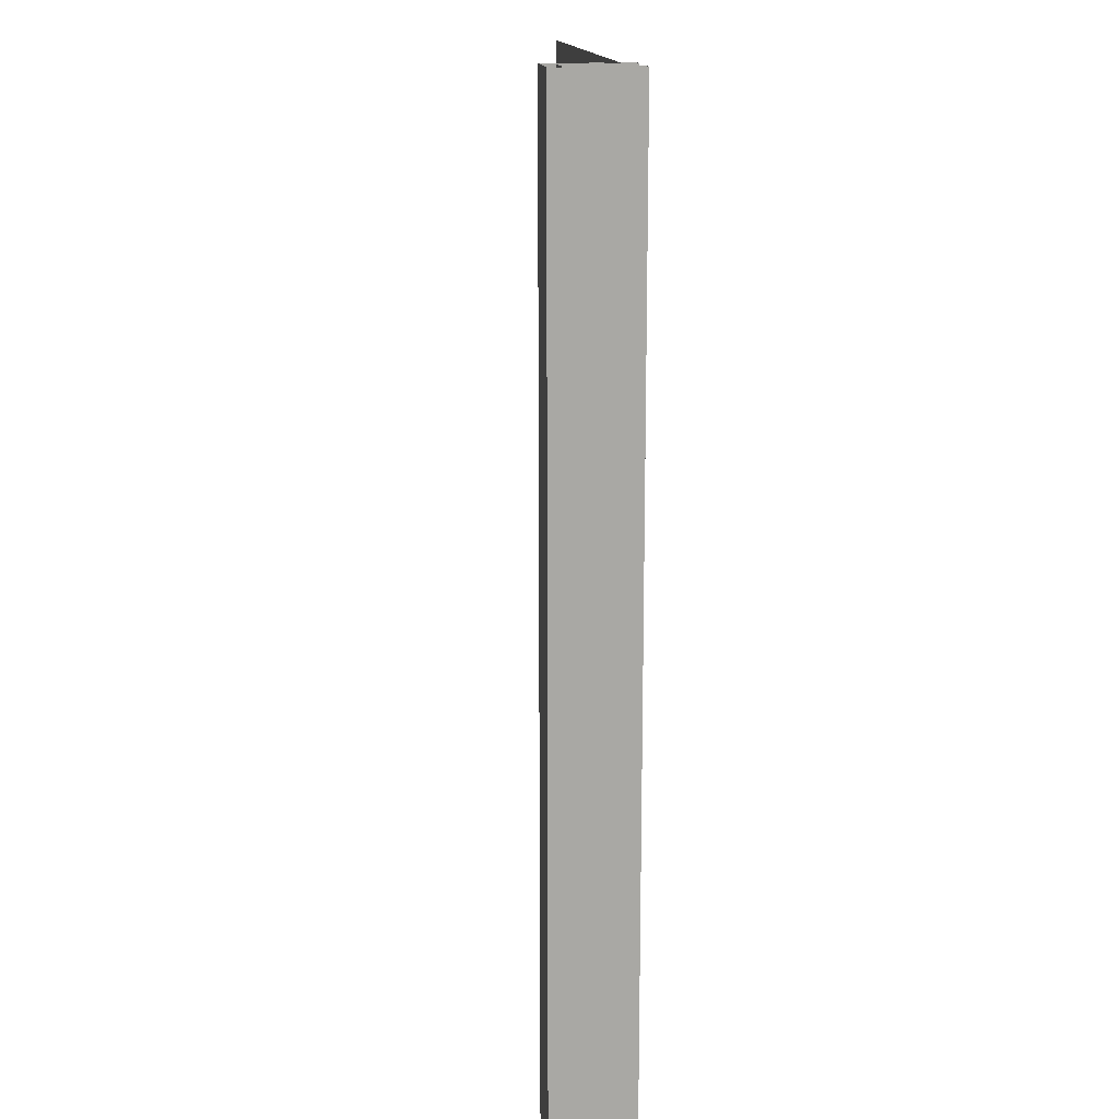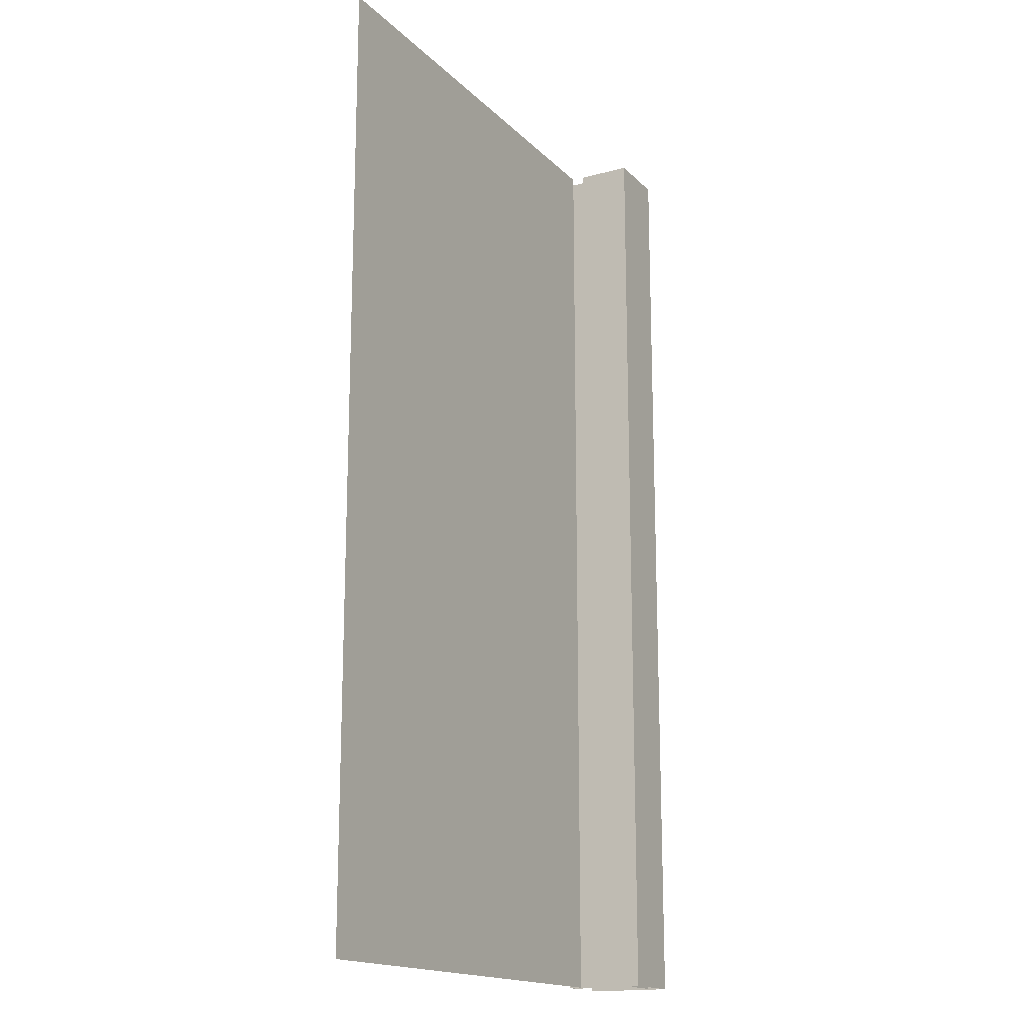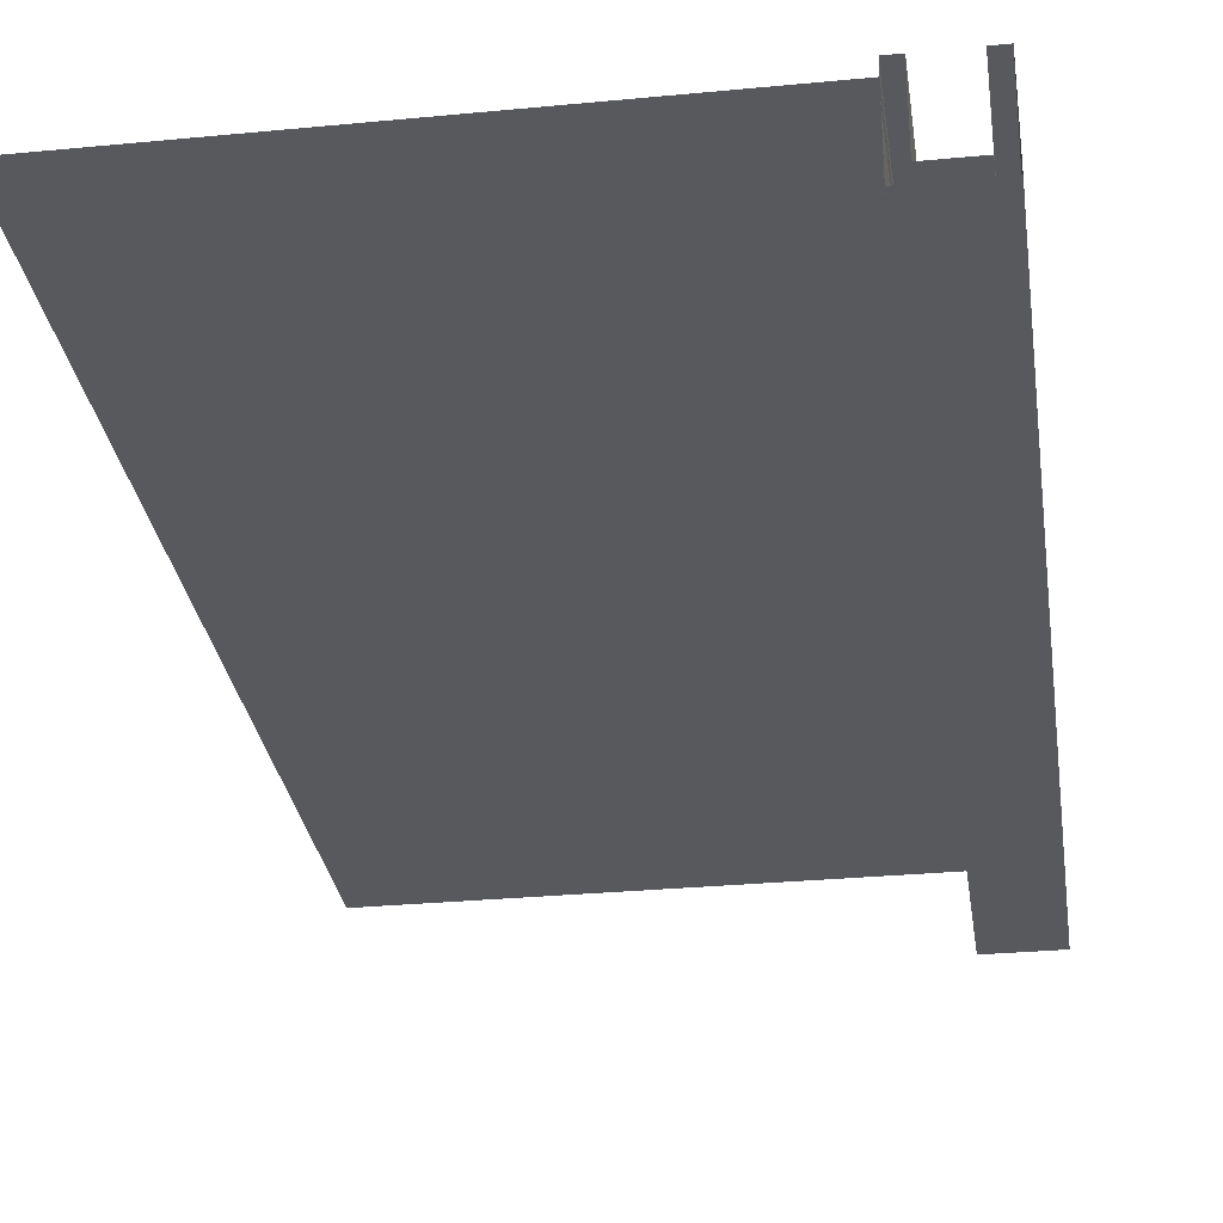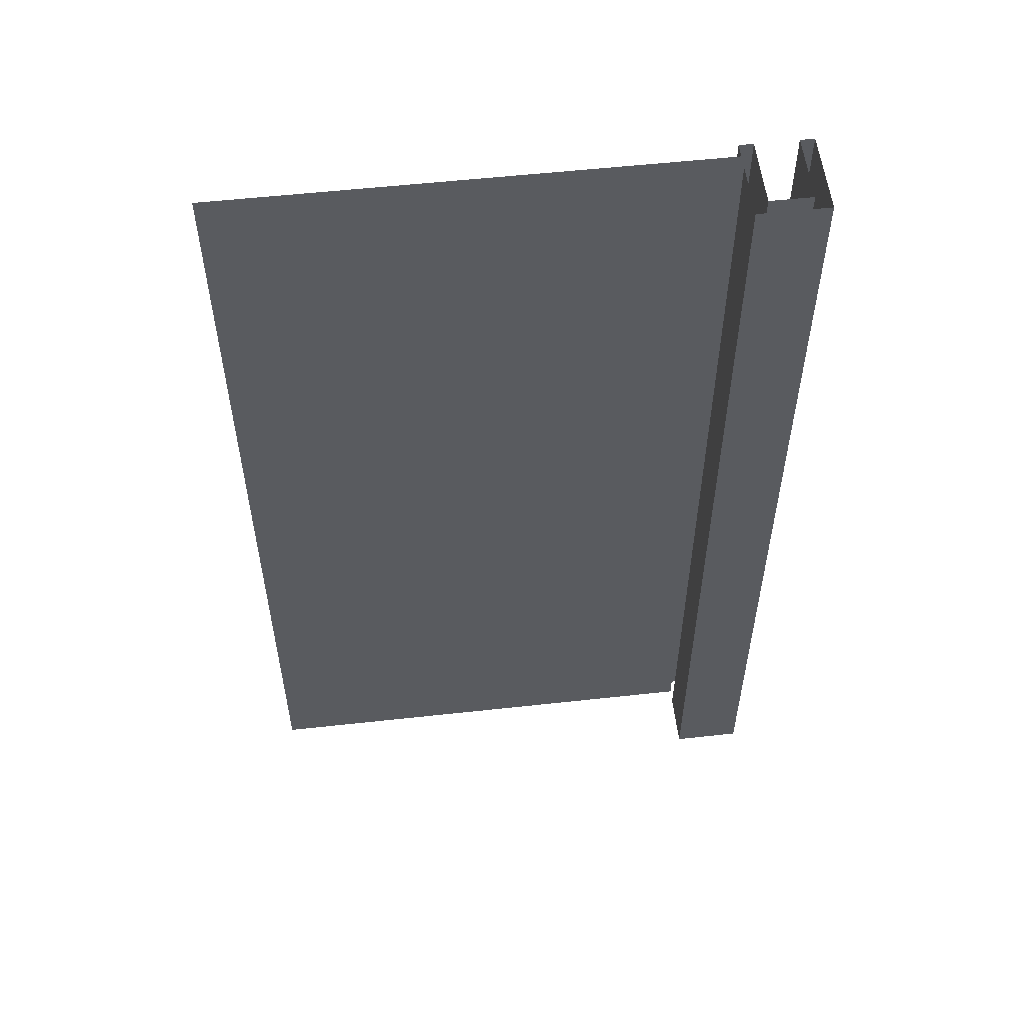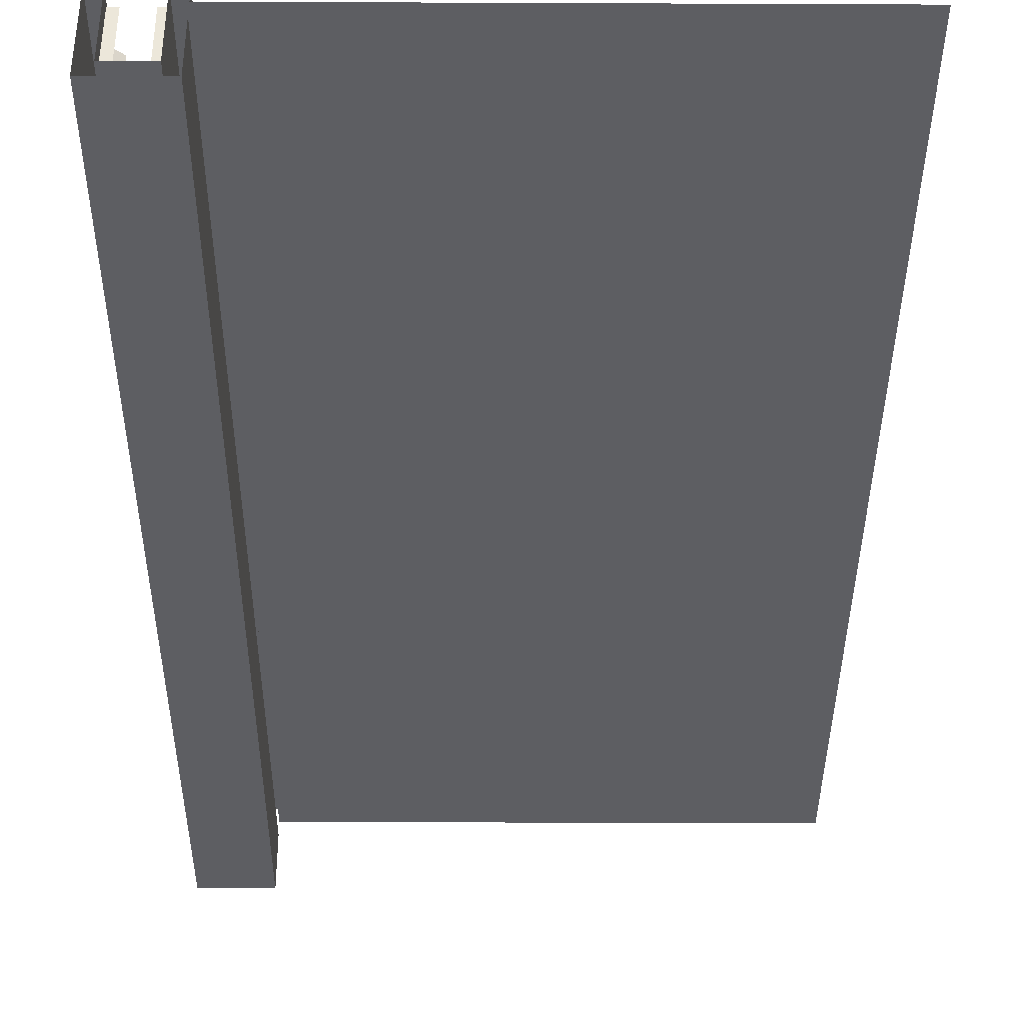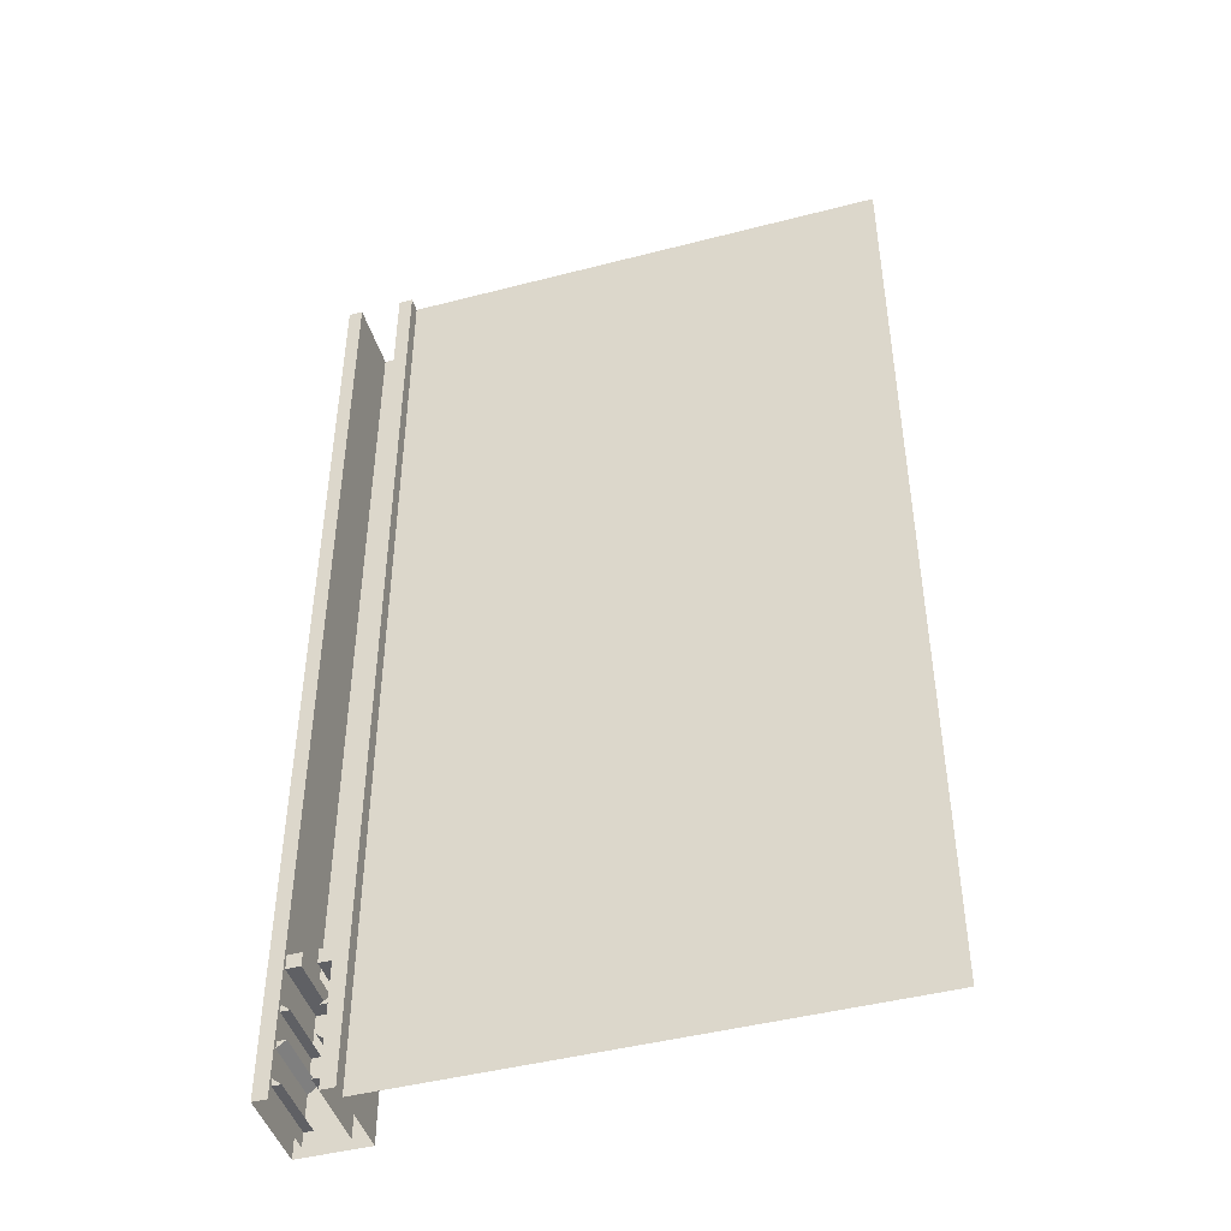
<metadata>
{"format":"obj","ext":"obj","renderer":"f3d","projection":"perspective","resolution":1024,"background":"white","views":[{"elev":15.4,"azim":83.6,"up":"+Z"},{"elev":-16.6,"azim":-61.3,"up":"+Z"},{"elev":-29.4,"azim":8.1,"up":"+Y"},{"elev":55.8,"azim":-6.6,"up":"+Z"},{"elev":-38.6,"azim":179.7,"up":"+Y"},{"elev":-45.2,"azim":-163.3,"up":"+Z"}]}
</metadata>
<code>
v 7.4 1.15 2
v 7.4 1.15 1.8
v 7.4 0.2 1.8
v 7.4 0.2 2
v 7.4 1.15 2
v 7.2 1.15 2
v 7.2 1.15 1.8
v 7.4 1.15 1.8
v 7.4 0.2 2
v 7.2 0.2 2
v 7.2 1.15 2
v 7.4 1.15 2
v 7.4 1.15 1.8
v 7.2 1.15 1.8
v 7.2 0.2 1.8
v 7.4 0.2 1.8
v 7.6 1.15 1.8
v 7.6 1.15 2
v 7.6 0.2 2
v 7.6 0.2 1.8
v 7.6 1.15 1.8
v 7.8 1.15 1.8
v 7.8 1.15 2
v 7.6 1.15 2
v 7.6 0.2 1.8
v 7.8 0.2 1.8
v 7.8 1.15 1.8
v 7.6 1.15 1.8
v 7.6 1.15 2
v 7.8 1.15 2
v 7.8 0.2 2
v 7.6 0.2 2
v 7.2 0.2 0
v 7.2 0.2 14
v 7.8 0.2 14
v 7.8 0.2 0
v 7.8 0.2 14
v 7.8 1.2 14
v 7.8 1.2 0
v 7.8 0.2 0
v 7.2 0.2 0
v 7.2 1.2 0
v 7.2 1.2 14
v 7.2 0.2 14
v 7.2 1.15 0.8
v 7.325 1.15 0.8
v 7.2 1.15 0.7
v 7.2 1.15 1.3
v 7.325 1.15 1.2
v 7.2 1.15 1.2
v 7.2 1.15 0.3
v 7.325 1.15 0.2
v 7.2 1.15 0.2
v 7.8 1.15 0.7
v 7.675 1.15 0.8
v 7.8 1.15 0.8
v 7.8 1.15 1.2
v 7.675 1.15 1.2
v 7.8 1.15 1.3
v 7.8 1.15 0.2
v 7.675 1.15 0.2
v 7.8 1.15 0.3
v 7 0 14
v 7 0 0
v 8 0 0
v 8 0 14
v 7 0 14
v 7 0.8 14
v 7 0.8 0
v 7 0 0
v 7 1 0
v 0 1 0
v 0 1 14
v 7 1 14
v 7 1.2 0
v 7 1 0
v 7 1 14
v 7 1.2 14
v 7 1.2 14
v 7.2 1.2 14
v 7.2 1.2 0
v 7 1.2 0
v 7.2 1.15 0.8
v 7.2 0.2 0.8
v 7.325 0.2 0.8
v 7.325 1.15 0.8
v 7.2 1.15 1.2
v 7.325 1.15 1.2
v 7.325 0.2 1.2
v 7.2 0.2 1.2
v 7.2 1.15 0.2
v 7.325 1.15 0.2
v 7.325 0.2 0.2
v 7.2 0.2 0.2
v 7.325 0.2 0.8
v 7.2 0.2 0.7
v 7.2 1.15 0.7
v 7.325 1.15 0.8
v 7.325 0.2 1.2
v 7.325 1.15 1.2
v 7.2 1.15 1.3
v 7.2 0.2 1.3
v 7.325 0.2 0.2
v 7.325 1.15 0.2
v 7.2 1.15 0.3
v 7.2 0.2 0.3
v 7.675 0.2 0.8
v 7.675 1.15 0.8
v 7.8 1.15 0.7
v 7.8 0.2 0.7
v 7.675 0.2 1.2
v 7.8 0.2 1.3
v 7.8 1.15 1.3
v 7.675 1.15 1.2
v 7.675 0.2 0.2
v 7.8 0.2 0.3
v 7.8 1.15 0.3
v 7.675 1.15 0.2
v 7.8 1.15 0.8
v 7.675 1.15 0.8
v 7.675 0.2 0.8
v 7.8 0.2 0.8
v 7.8 1.15 1.2
v 7.8 0.2 1.2
v 7.675 0.2 1.2
v 7.675 1.15 1.2
v 7.8 1.15 0.2
v 7.8 0.2 0.2
v 7.675 0.2 0.2
v 7.675 1.15 0.2
v 7.8 1.2 14
v 8 1.2 14
v 8 1.2 0
v 7.8 1.2 0
v 8 0 14
v 8 0 0
v 8 1.2 0
v 8 1.2 14
g mesh6953664
f 1 3 2
f 3 1 4
f 5 7 6
f 7 5 8
f 9 11 10
f 11 9 12
f 13 15 14
f 15 13 16
g mesh6953666
f 17 19 18
f 19 17 20
f 21 23 22
f 23 21 24
f 25 27 26
f 27 25 28
f 29 31 30
f 31 29 32
g mesh6953668
f 33 34 35
f 35 36 33
f 37 38 39
f 39 40 37
f 41 42 43
f 43 44 41
f 45 46 47
f 48 49 50
f 51 52 53
f 54 55 56
f 57 58 59
f 60 61 62
f 63 64 65
f 65 66 63
f 67 68 69
f 69 70 67
f 71 72 73
f 73 74 71
f 75 76 77
f 77 78 75
f 79 80 81
f 81 82 79
f 83 84 85
f 85 86 83
f 87 88 89
f 89 90 87
f 91 92 93
f 93 94 91
f 95 96 97
f 97 98 95
f 99 100 101
f 101 102 99
f 103 104 105
f 105 106 103
f 107 108 109
f 109 110 107
f 111 112 113
f 113 114 111
f 115 116 117
f 117 118 115
f 119 120 121
f 121 122 119
f 123 124 125
f 125 126 123
f 127 128 129
f 129 130 127
f 131 132 133
f 133 134 131
f 135 136 137
f 137 138 135

</code>
